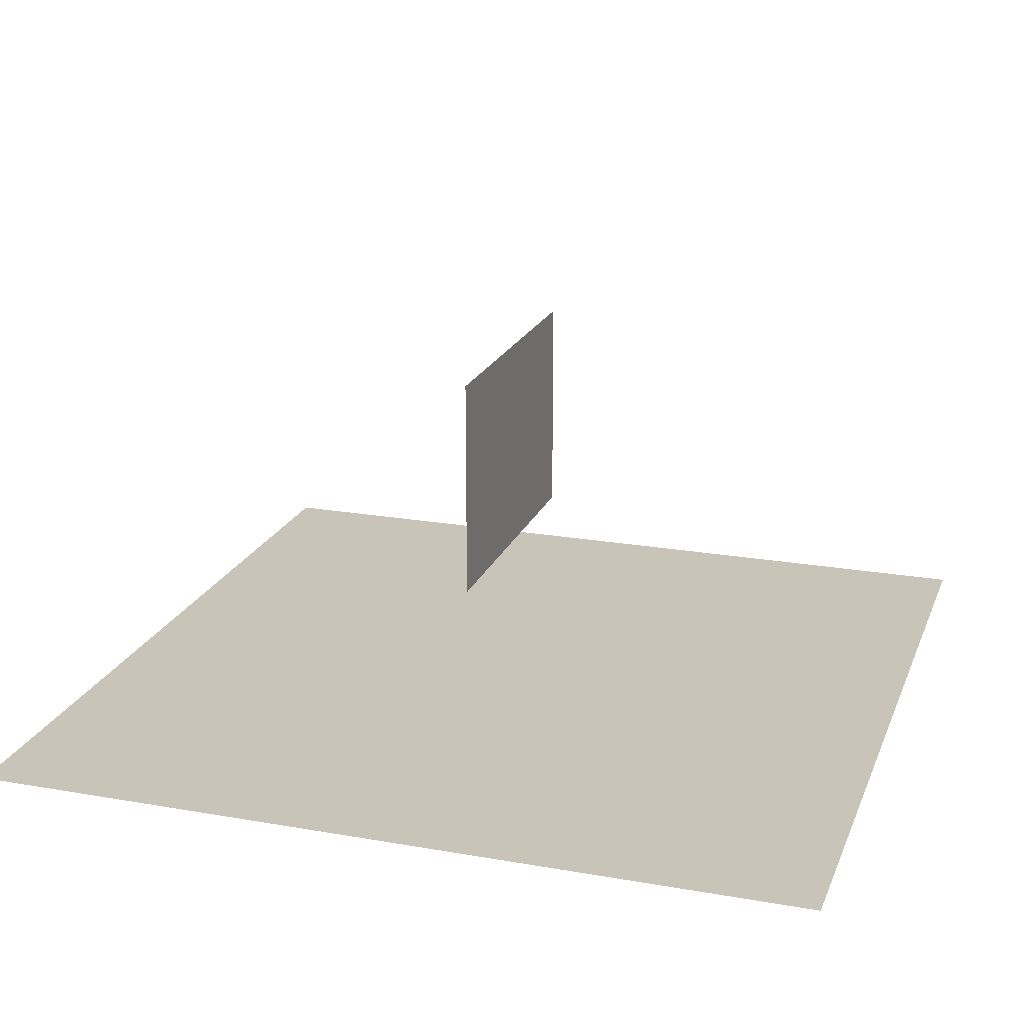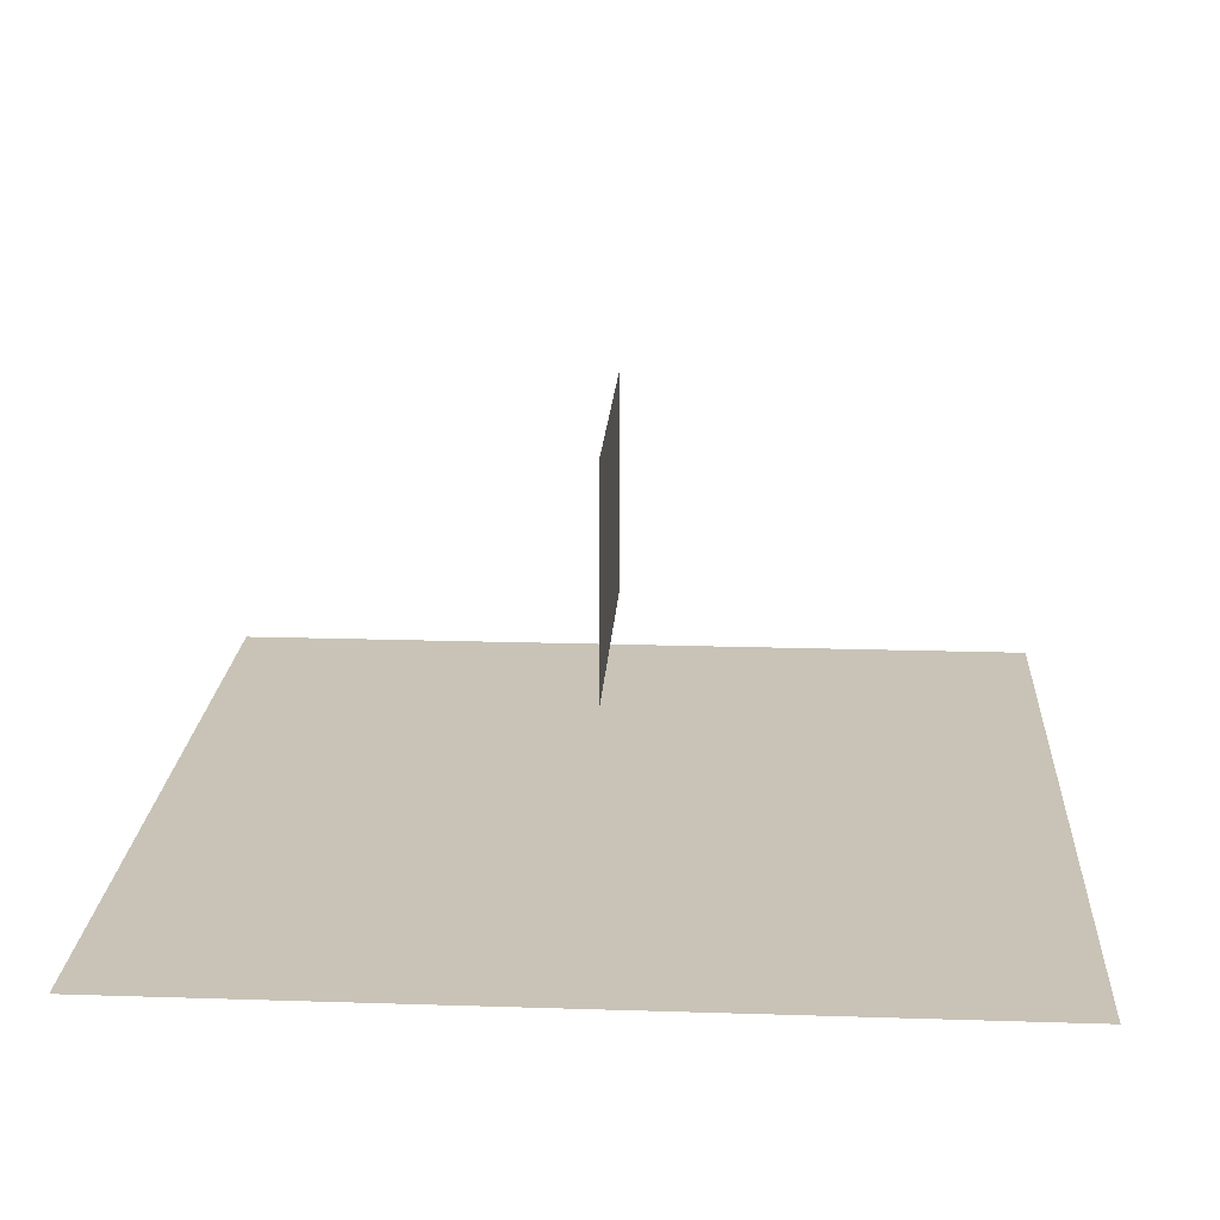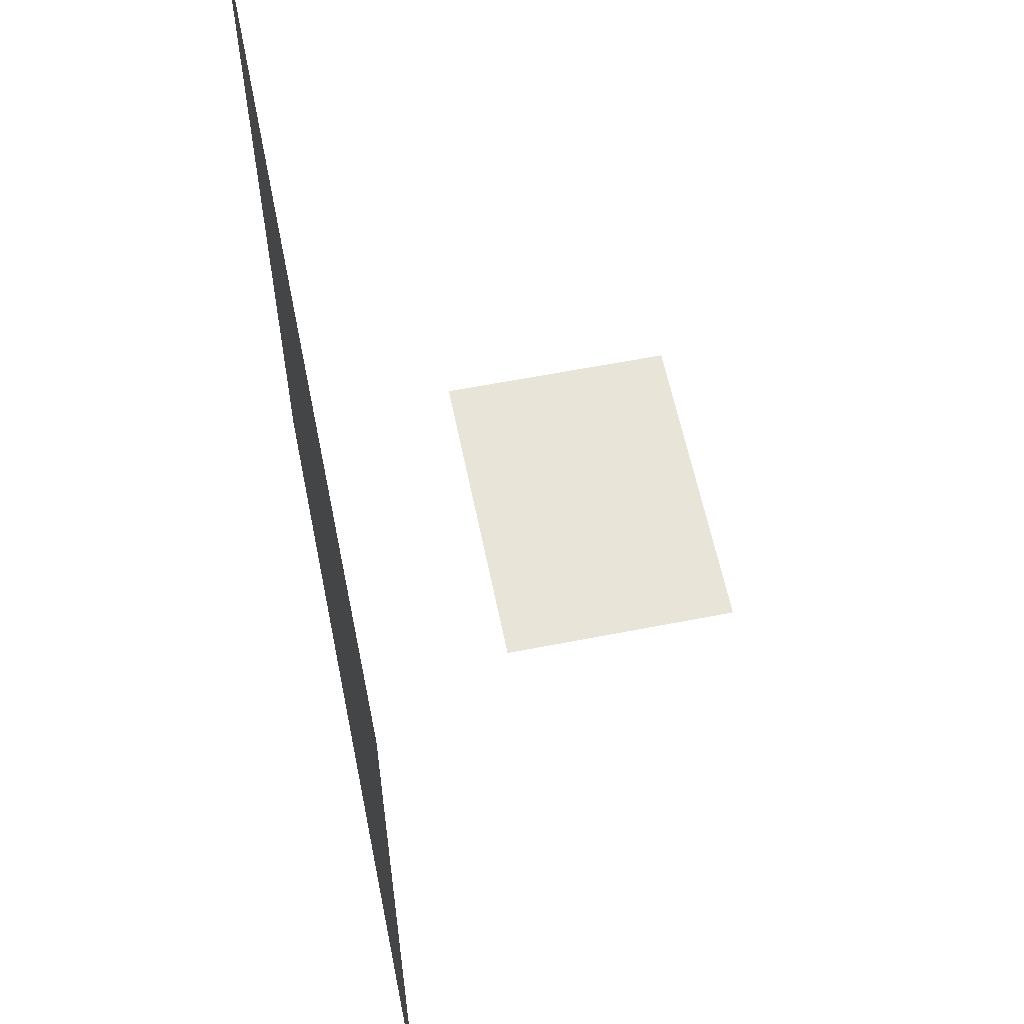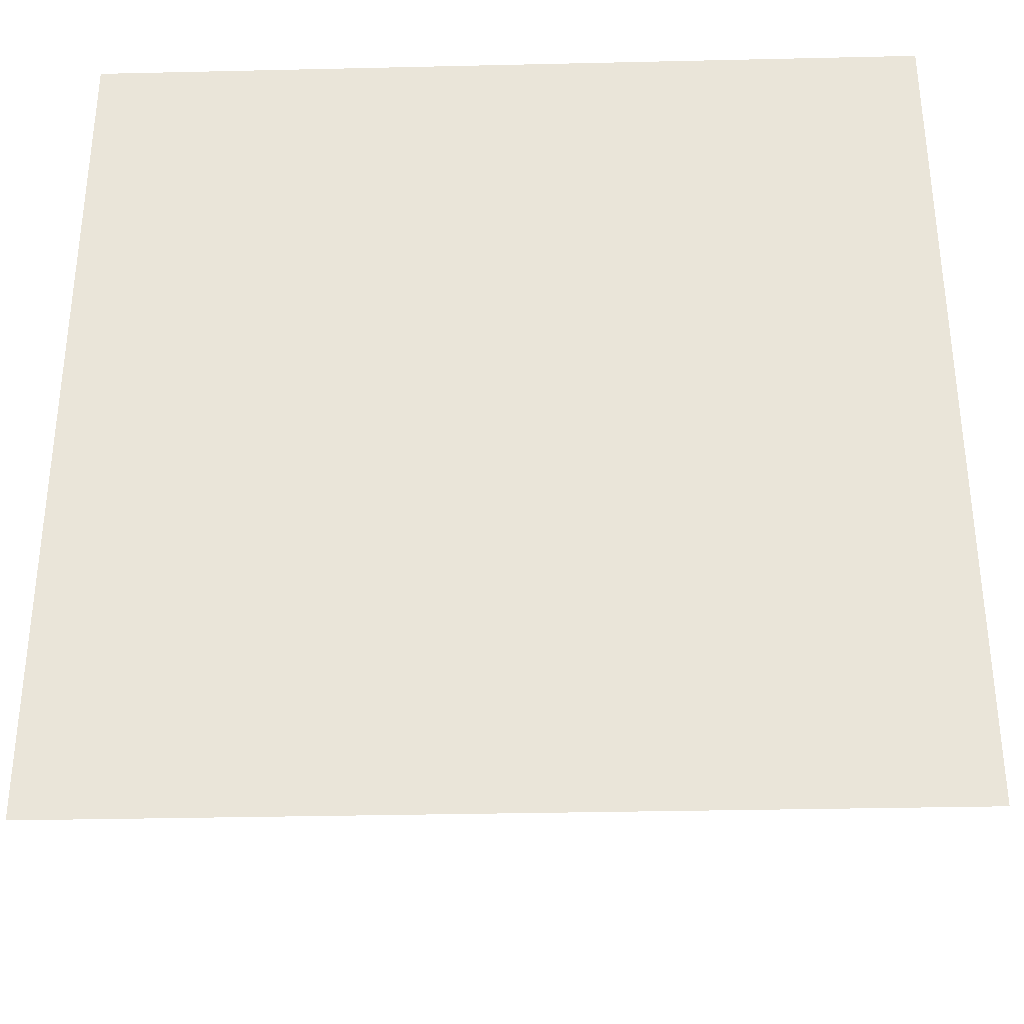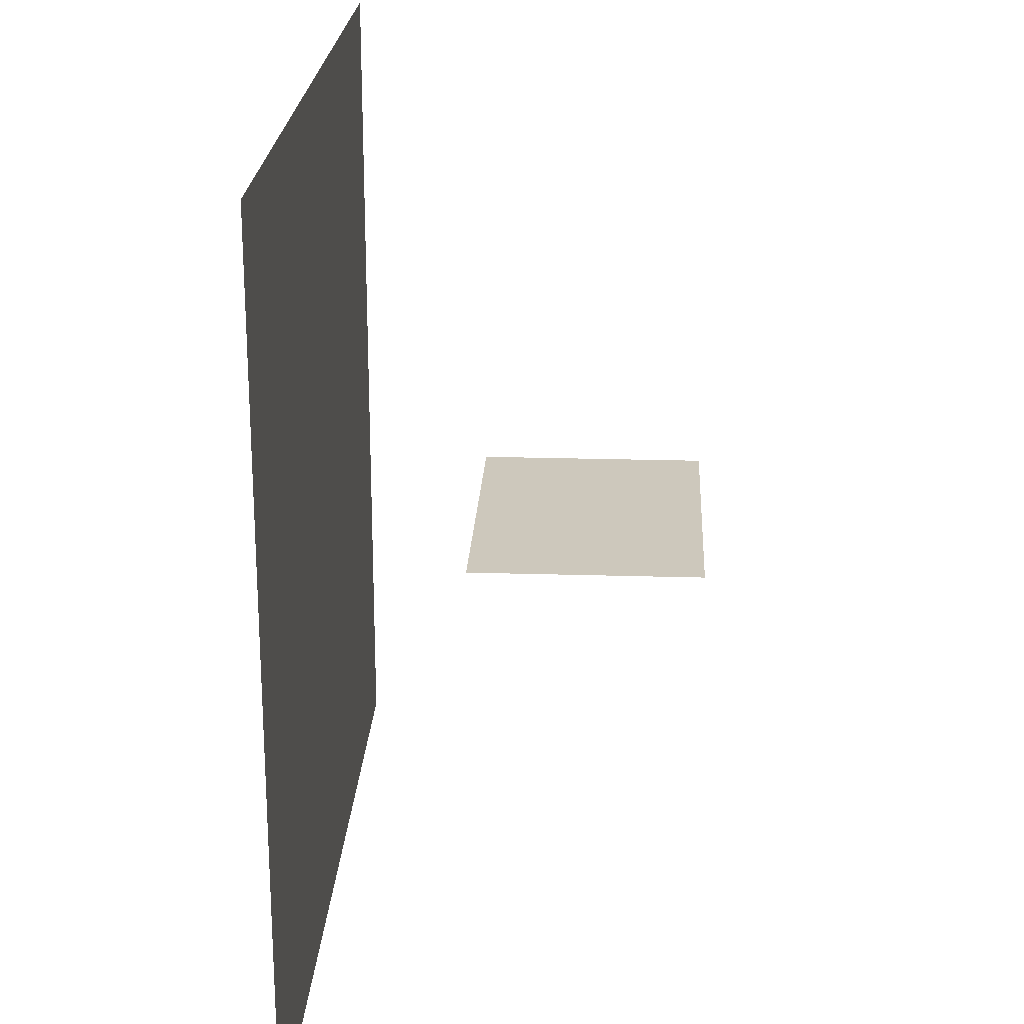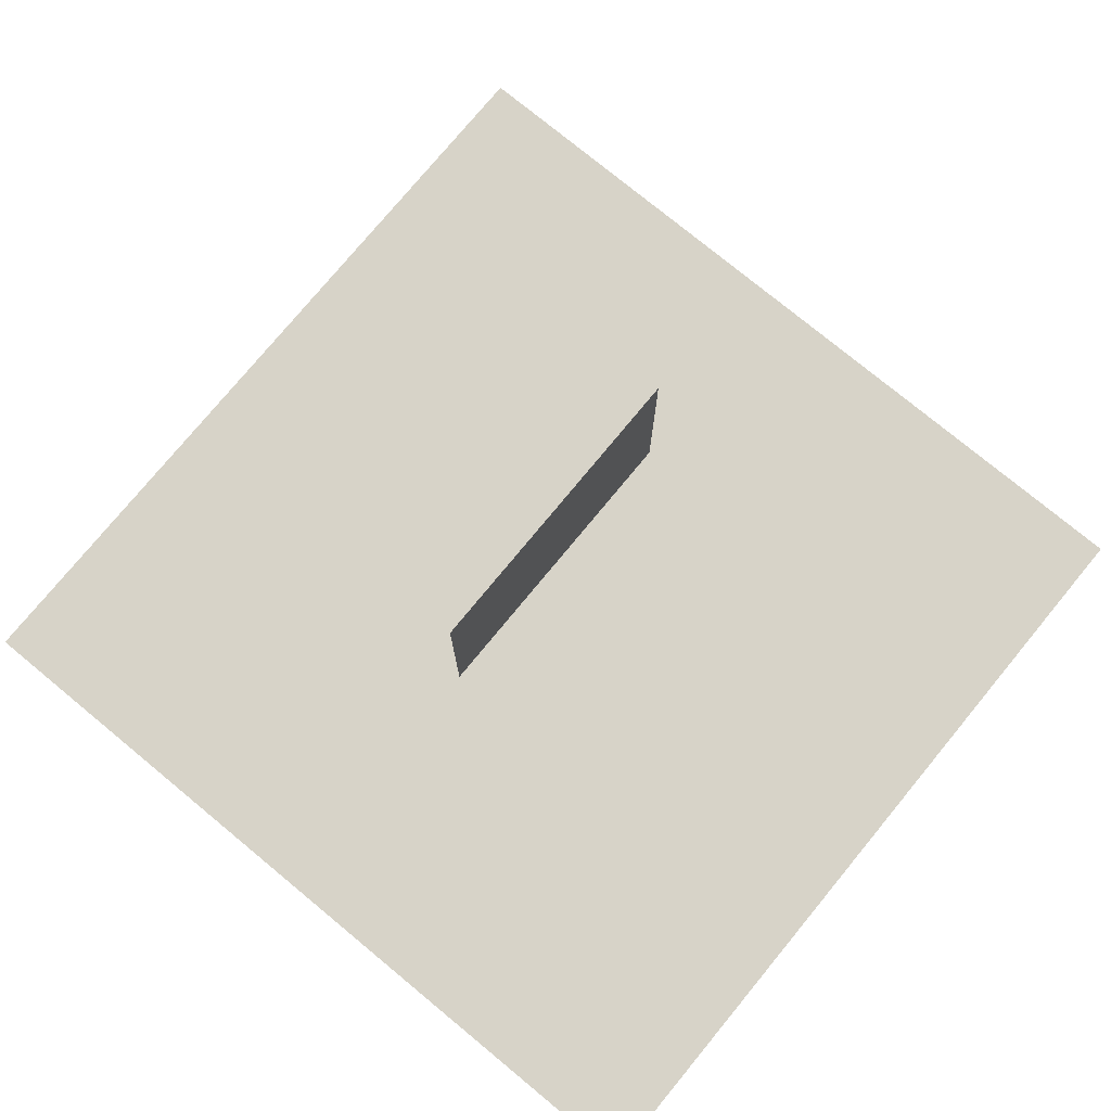
<metadata>
{"format":"obj","ext":"obj","renderer":"f3d","projection":"perspective","resolution":1024,"background":"white","views":[{"elev":20.2,"azim":107.8,"up":"+Y"},{"elev":19.5,"azim":-86.6,"up":"+Y"},{"elev":59.9,"azim":78.6,"up":"+Z"},{"elev":-33.6,"azim":1.8,"up":"+Z"},{"elev":22.1,"azim":93.0,"up":"+Z"},{"elev":76.7,"azim":129.5,"up":"+Y"}]}
</metadata>
<code>
o Plane
v -0.4711 -0.1356 0.48
v 0.4711 -0.1356 0.48
v -0.4711 -0.1356 -0.48
v 0.4711 -0.1356 -0.48
f 1 2 4 3
o Plane.001
v -0.1721 0.03658 0
v 0.1721 0.03658 0
v -0.1721 0.2879 -0
v 0.1721 0.2879 -0
f 5 6 8 7

</code>
